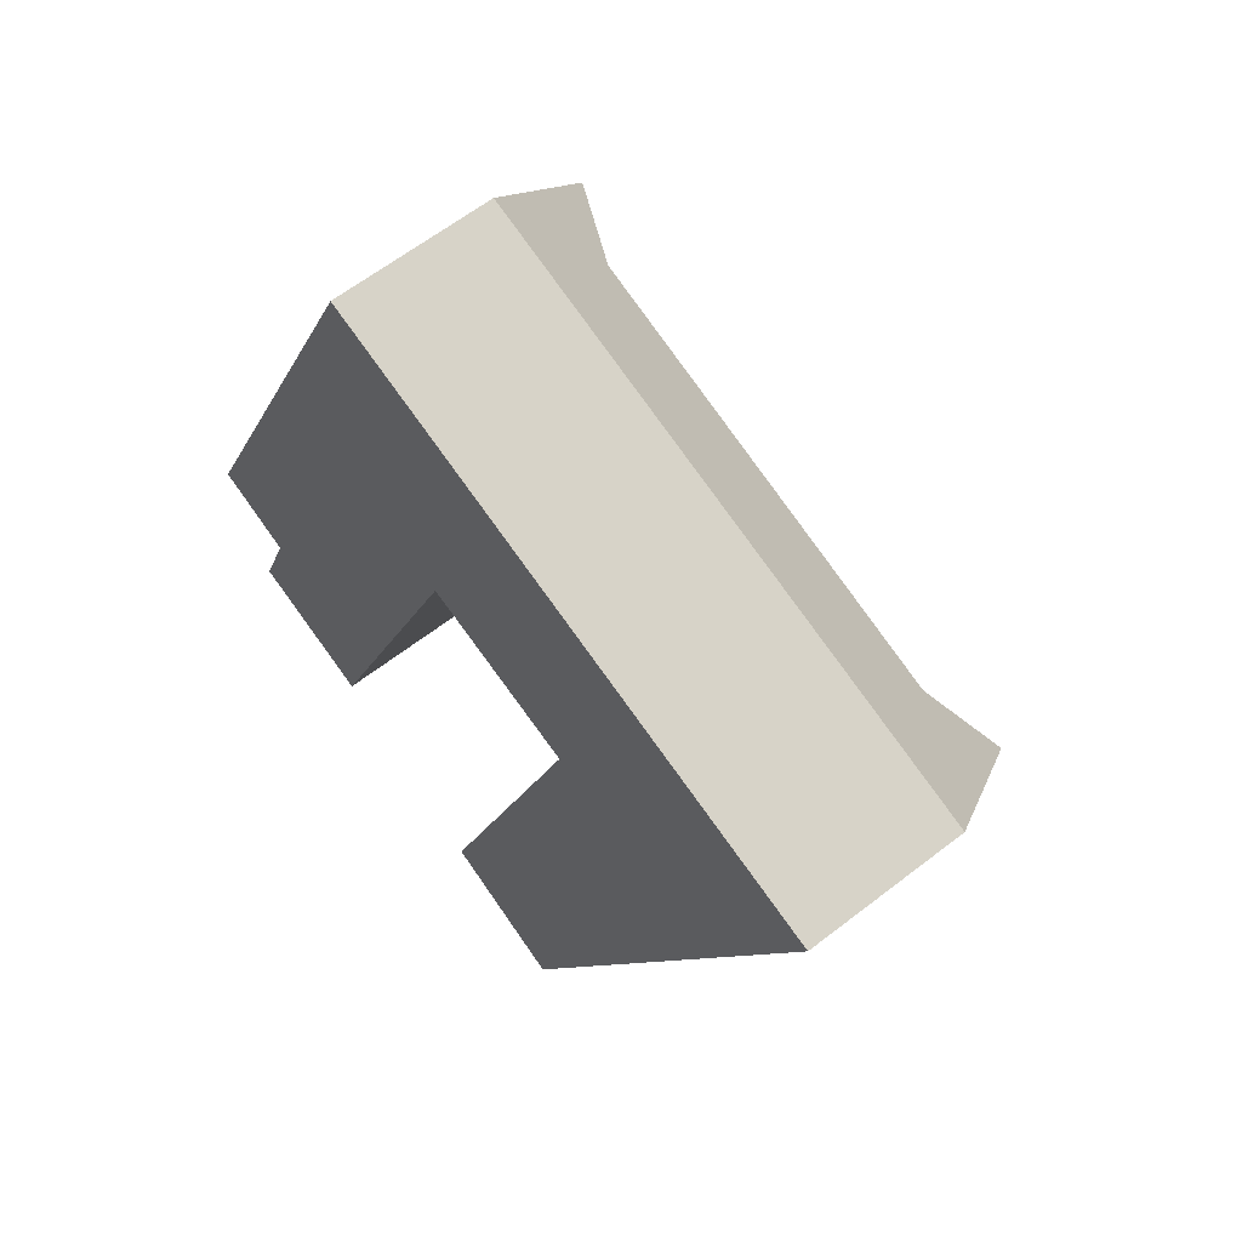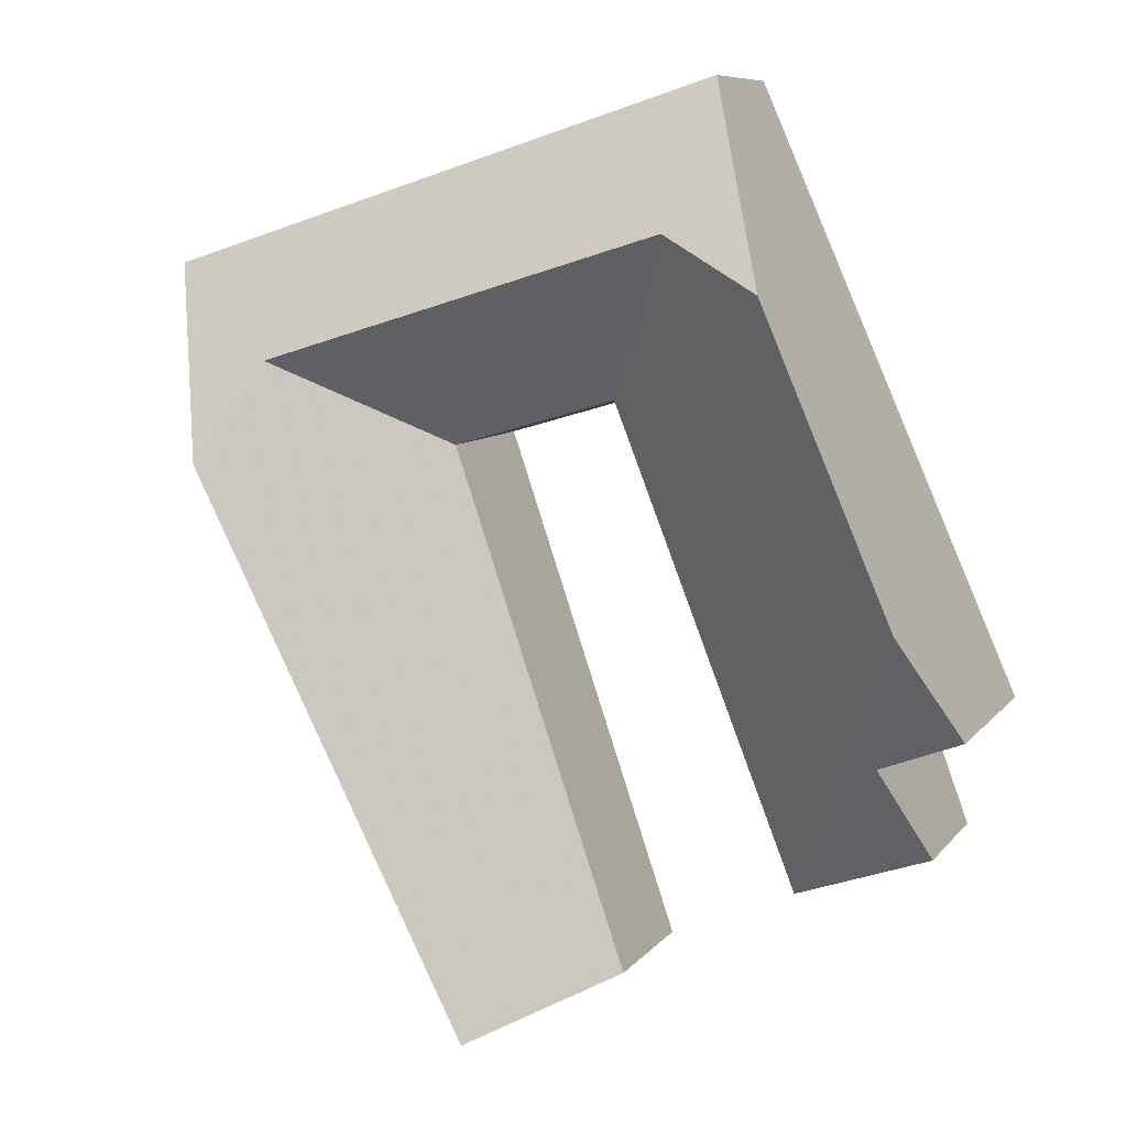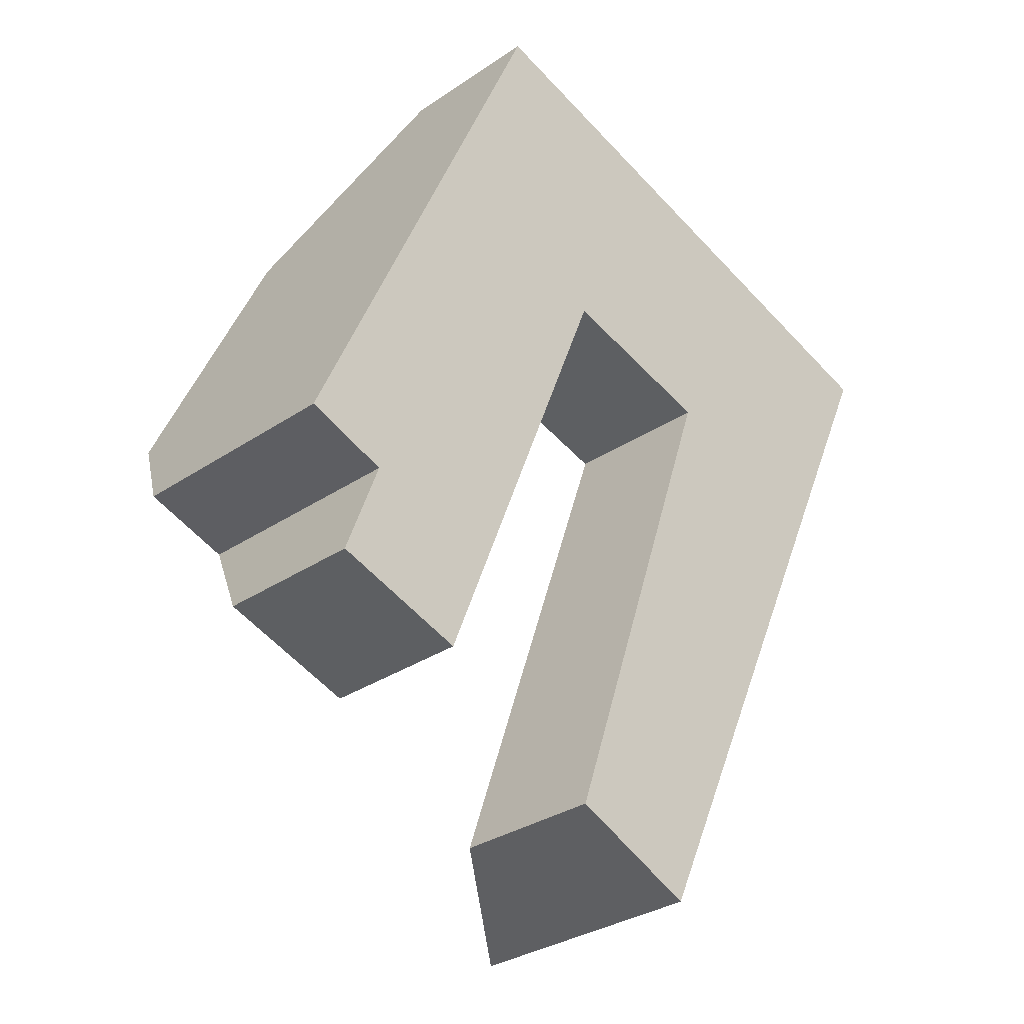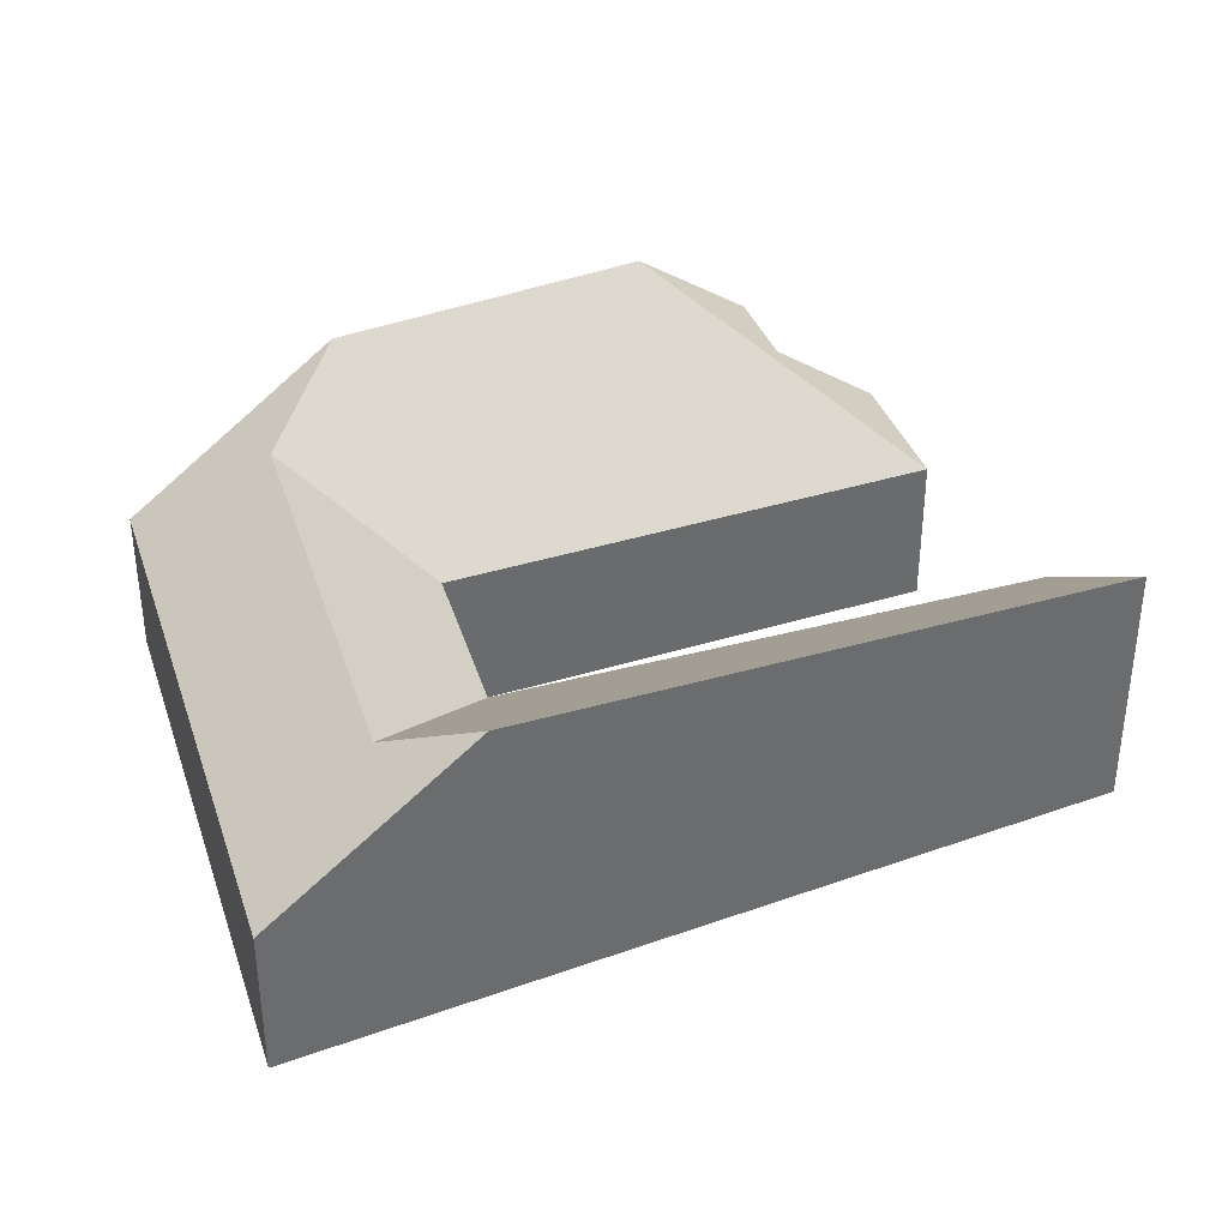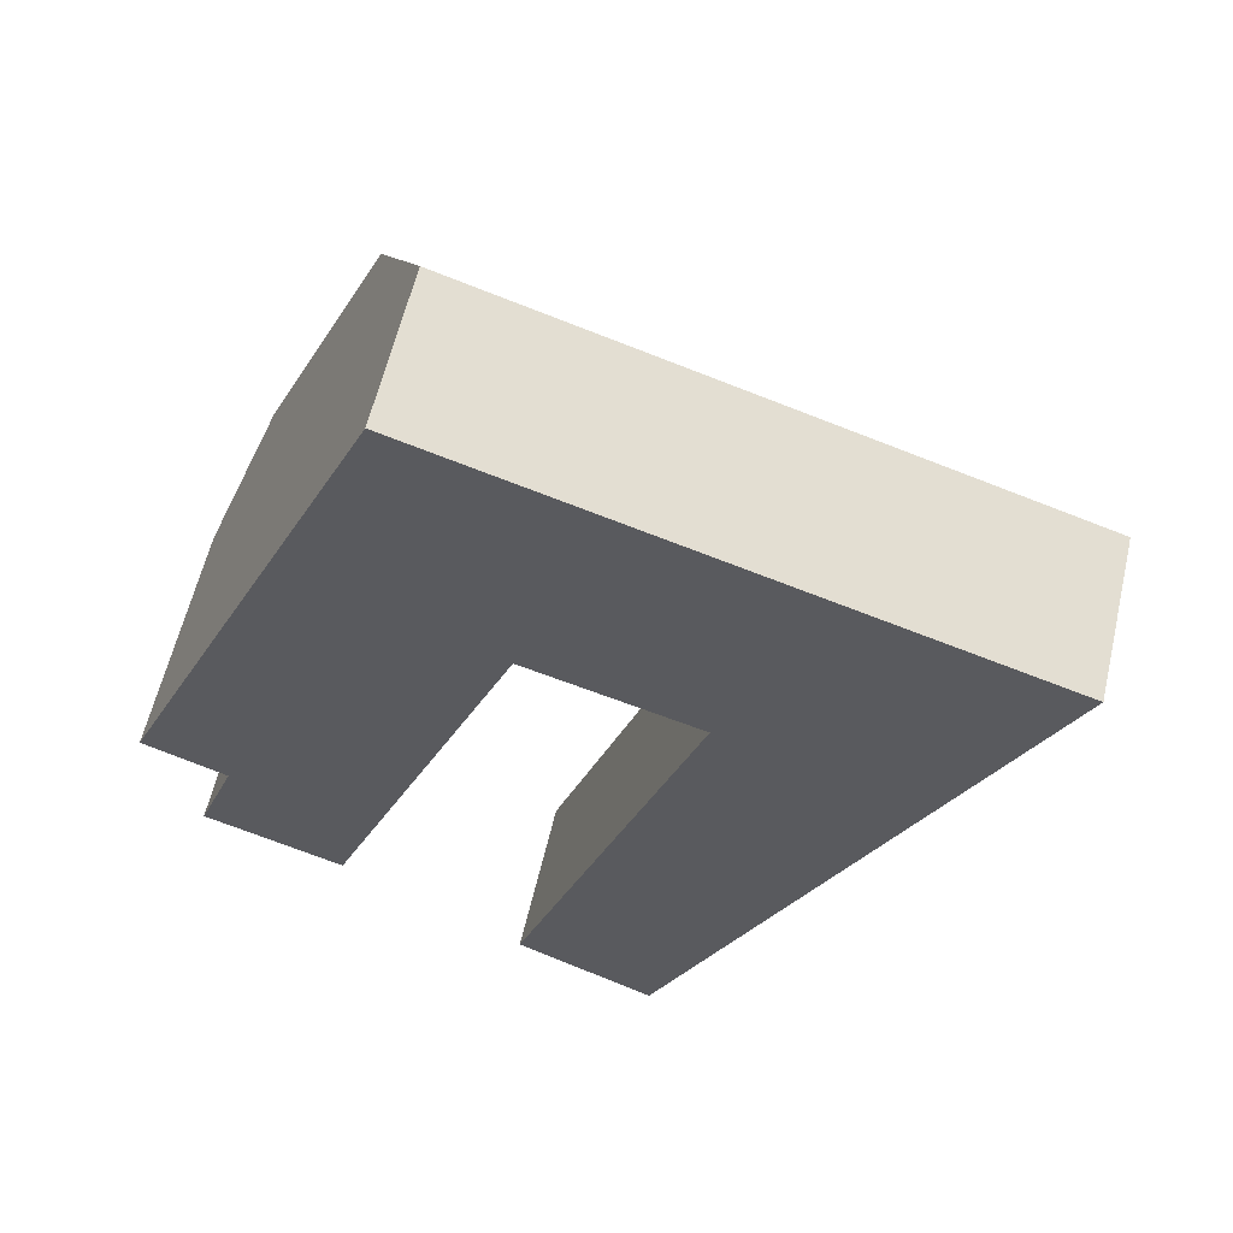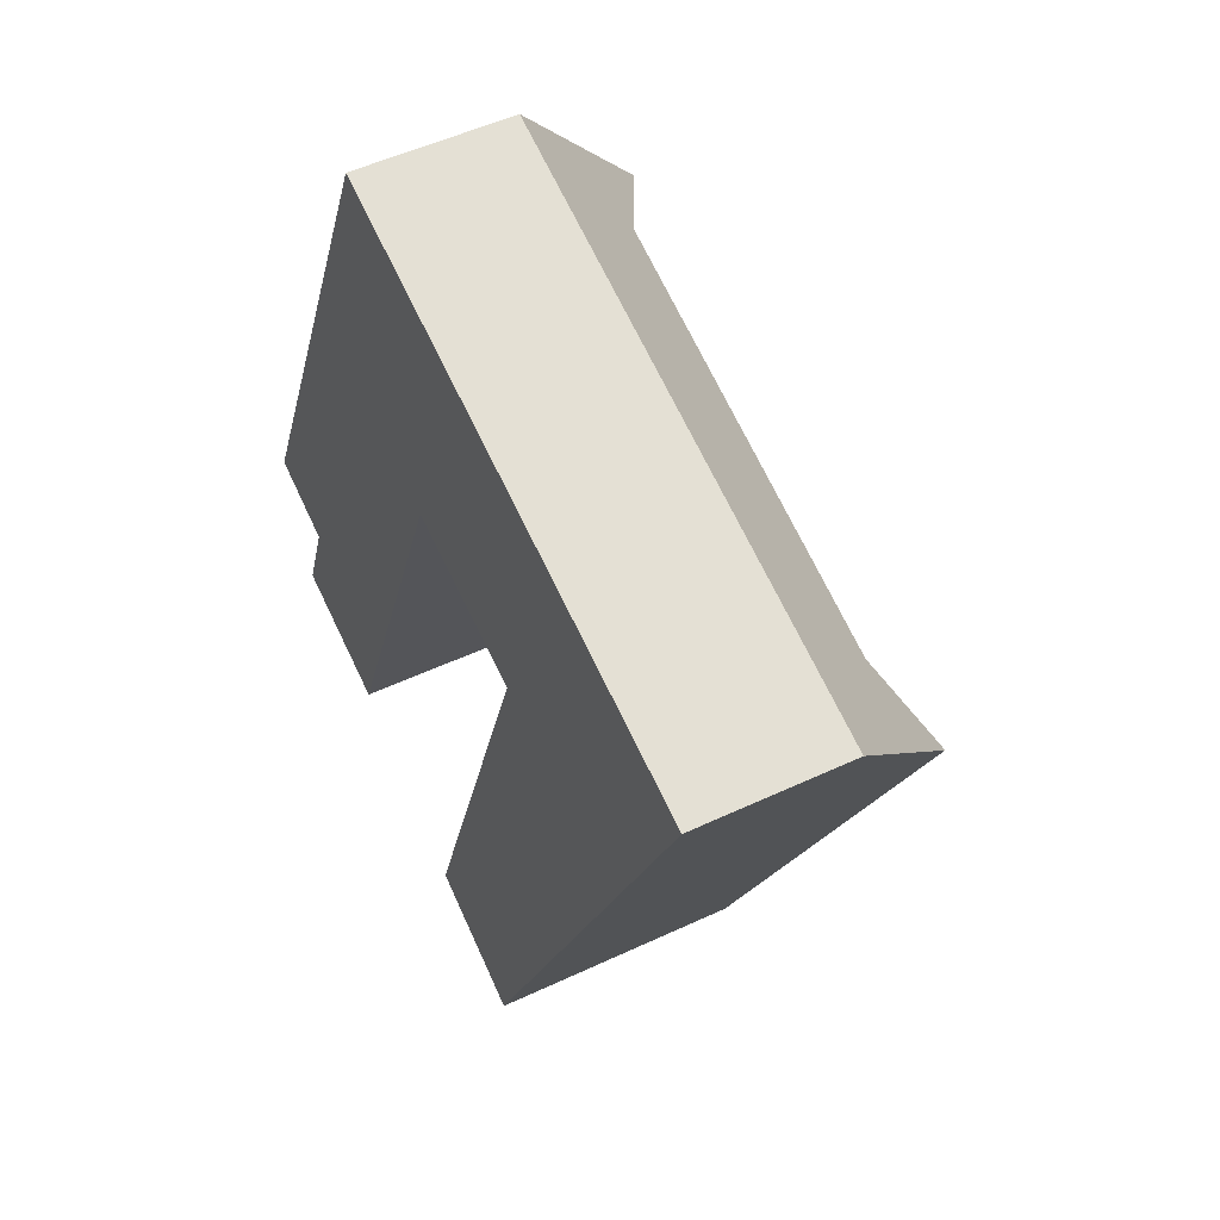
<metadata>
{"format":"obj","ext":"obj","renderer":"f3d","projection":"perspective","resolution":1024,"background":"white","views":[{"elev":62.2,"azim":51.7,"up":"+Z"},{"elev":8.4,"azim":-158.9,"up":"+Z"},{"elev":-31.1,"azim":-45.9,"up":"+Z"},{"elev":38.2,"azim":90.1,"up":"+Y"},{"elev":59.4,"azim":13.1,"up":"+Z"},{"elev":51.0,"azim":62.8,"up":"+Z"}]}
</metadata>
<code>
v 4.918 -0.1099 1.307
v 4.949 -0.1099 1.297
v 4.949 -0.1451 1.297
v 4.918 -0.1451 1.307
v 4.927 -0.09251 1.331
v 4.918 -0.1099 1.307
v 4.918 -0.1451 1.307
v 4.927 -0.1451 1.331
v 4.908 -0.09202 1.338
v 4.927 -0.09251 1.331
v 4.927 -0.1451 1.331
v 4.908 -0.1451 1.338
v 4.919 -0.07296 1.363
v 4.992 -0.1451 1.406
v 4.949 -0.1451 1.297
v 4.949 -0.1099 1.297
v 4.992 -0.1099 1.406
v 4.927 -0.1451 1.331
v 4.918 -0.1451 1.307
v 4.949 -0.1451 1.297
v 4.969 -0.1451 1.477
v 4.908 -0.1451 1.338
v 4.992 -0.1451 1.406
v 5.031 -0.1451 1.394
v 4.99 -0.1451 1.274
v 5.02 -0.1451 1.26
v 5.101 -0.1451 1.435
v 4.969 -0.1099 1.477
v 4.969 -0.1451 1.477
v 5.101 -0.1451 1.435
v 5.101 -0.1099 1.435
v 4.969 -0.1451 1.477
v 4.969 -0.1099 1.477
v 4.949 -0.07501 1.431
v 4.919 -0.07296 1.363
v 4.908 -0.09202 1.338
v 4.908 -0.1451 1.338
v 4.974 -0.08846 1.443
v 4.992 -0.1099 1.406
v 5.031 -0.1099 1.394
v 5.031 -0.1451 1.394
v 4.992 -0.1451 1.406
v 5.031 -0.1451 1.394
v 5.031 -0.1099 1.394
v 4.99 -0.1099 1.274
v 4.99 -0.1451 1.274
v 4.99 -0.1451 1.274
v 4.99 -0.1099 1.274
v 5.02 -0.08645 1.26
v 5.02 -0.1451 1.26
v 5.02 -0.1451 1.26
v 5.02 -0.08645 1.26
v 5.081 -0.07633 1.391
v 5.101 -0.1099 1.435
v 5.101 -0.1451 1.435
v 5.069 -0.08908 1.414
f 1 2 3
f 1 3 4
f 5 6 7
f 5 7 8
f 9 10 11
f 9 11 12
f 5 9 13
f 1 5 2
f 2 5 13
f 14 15 16
f 14 16 17
f 18 19 20
f 21 22 18
f 21 18 20
f 21 20 23
f 21 23 24
f 24 25 26
f 27 21 24
f 27 24 26
f 28 29 30
f 28 30 31
f 32 33 34
f 32 34 35
f 32 35 36
f 32 36 37
f 38 17 2
f 38 2 13
f 38 13 34
f 39 40 41
f 39 41 42
f 43 44 45
f 43 45 46
f 47 48 49
f 47 49 50
f 51 52 53
f 51 53 54
f 51 54 55
f 31 53 56
f 31 56 28
f 28 56 38
f 28 38 34
f 38 56 40
f 38 40 17
f 40 56 53
f 40 53 49
f 40 49 45

</code>
